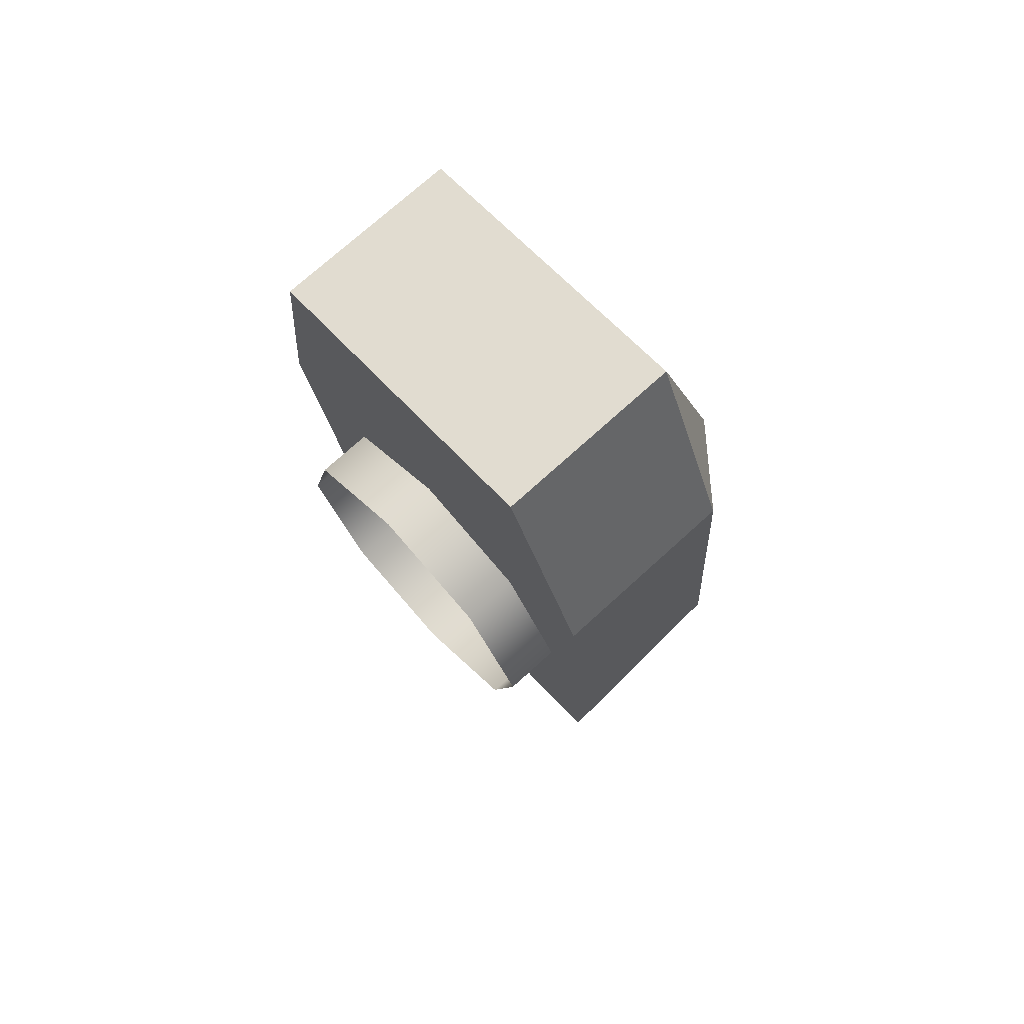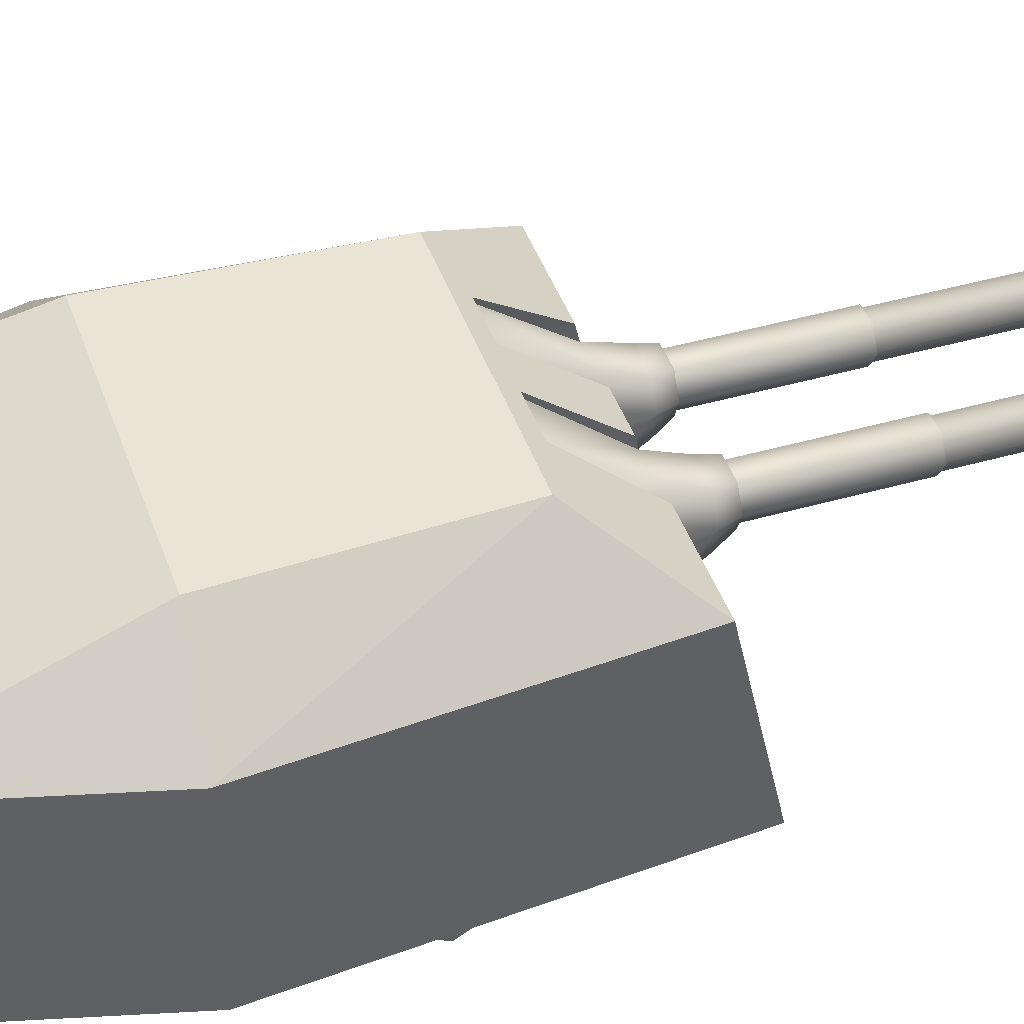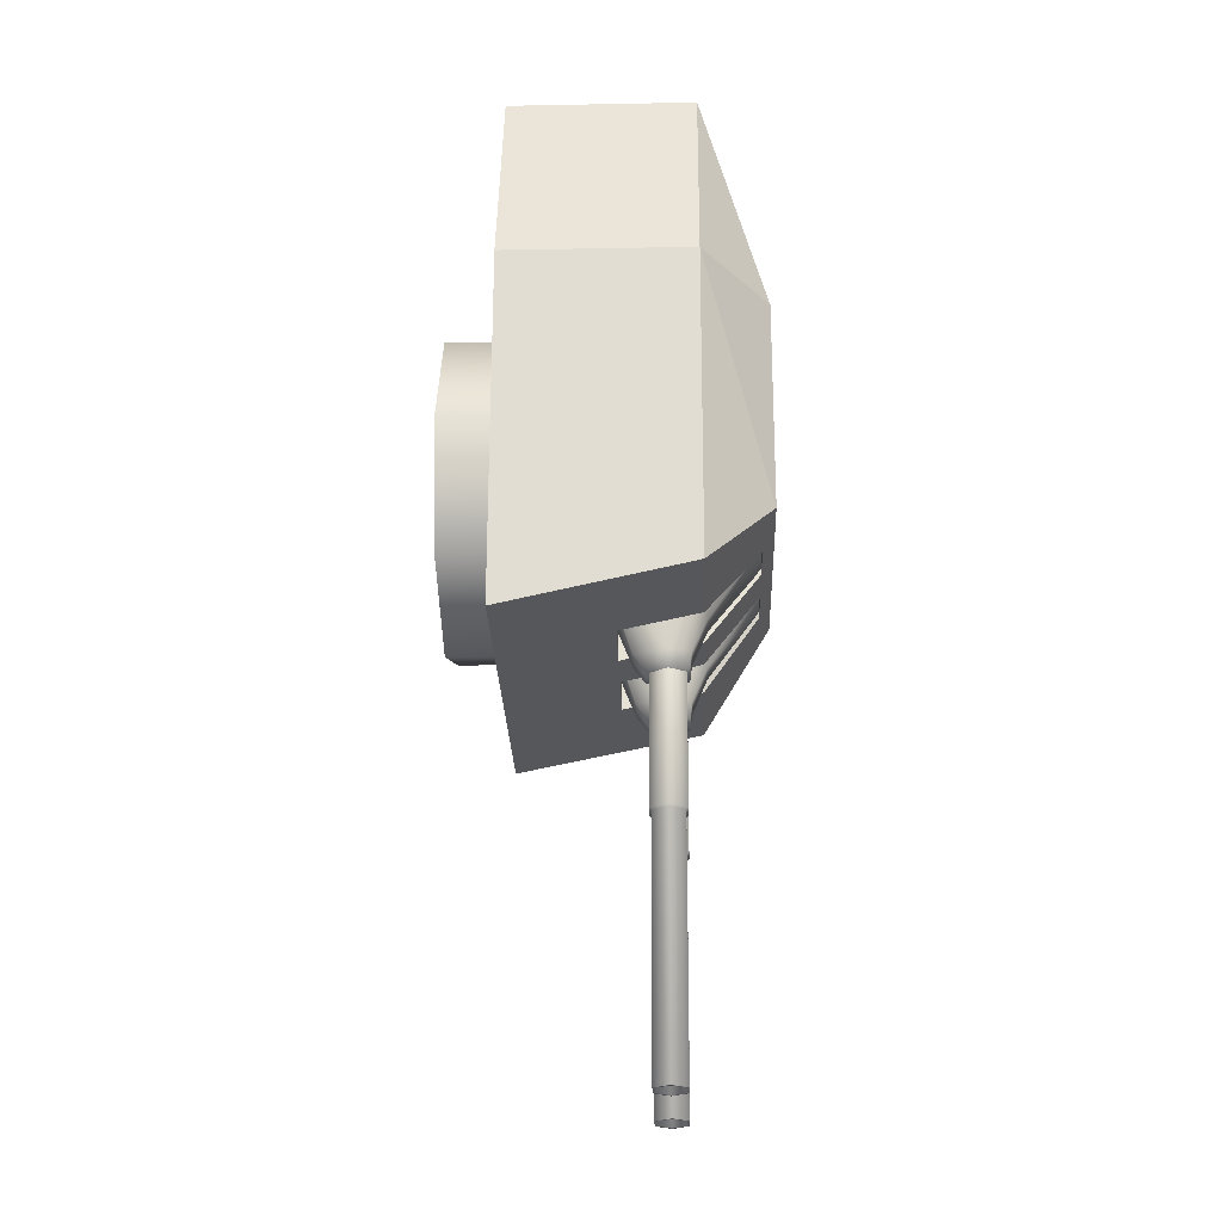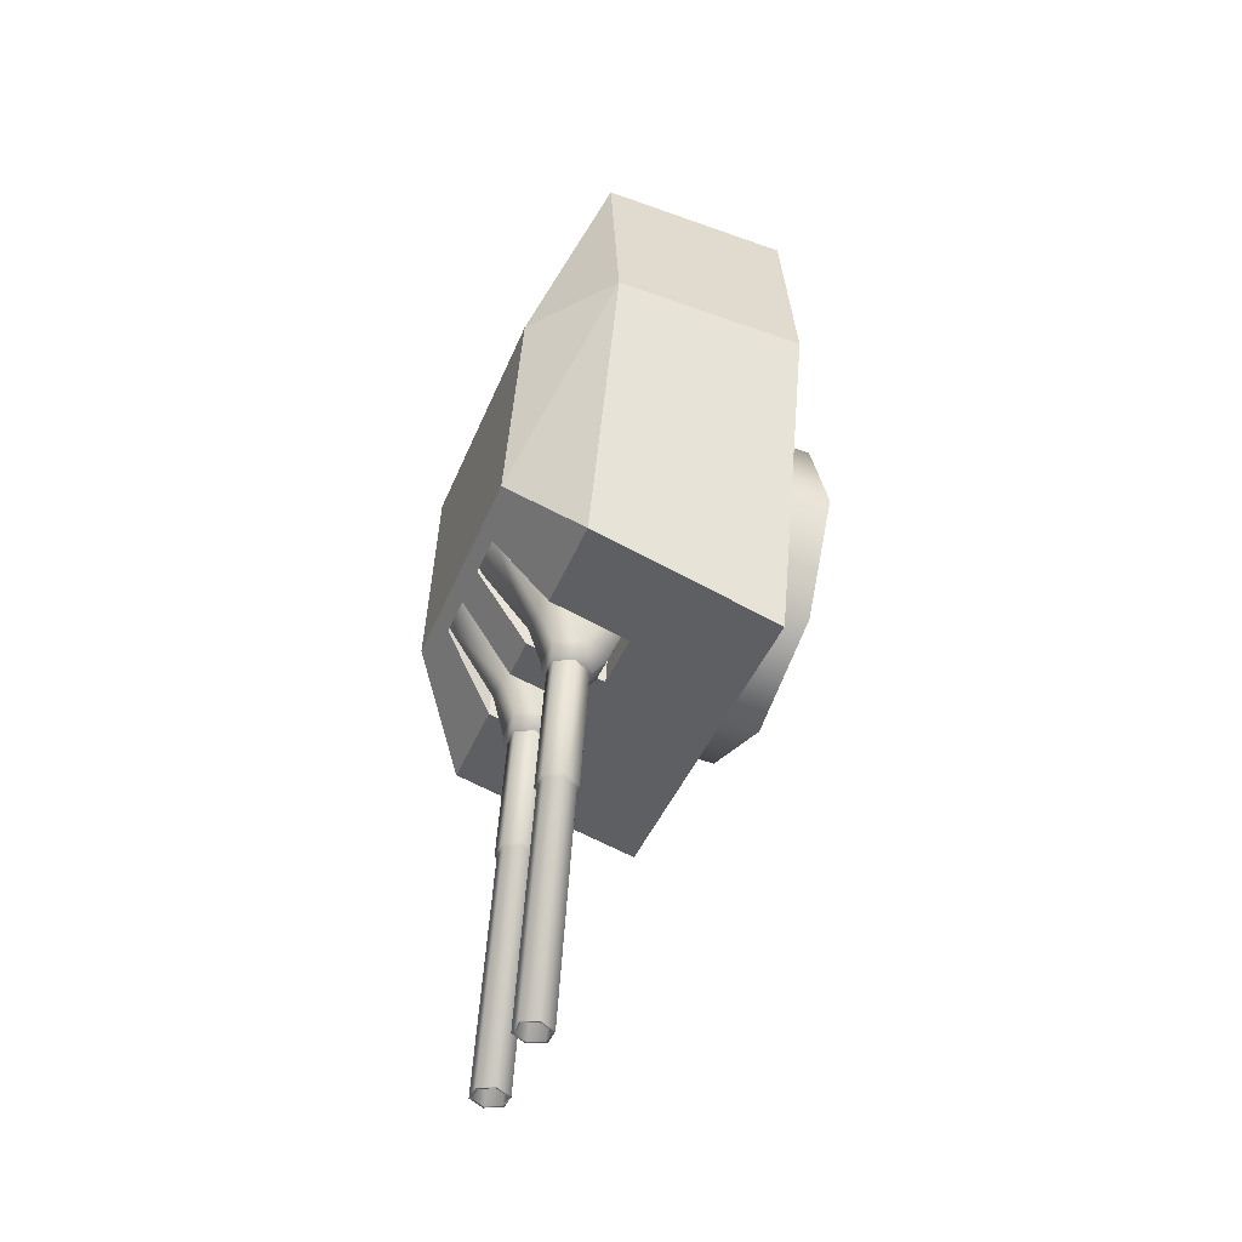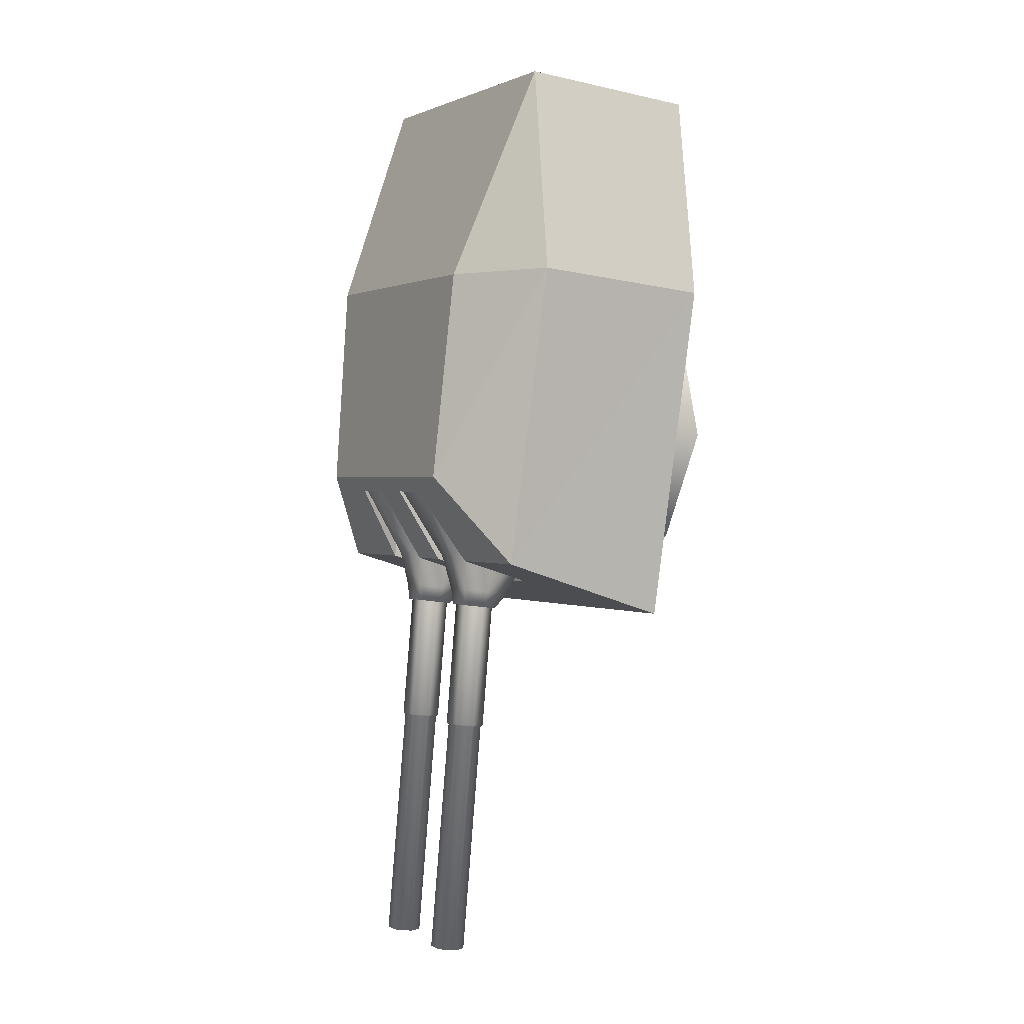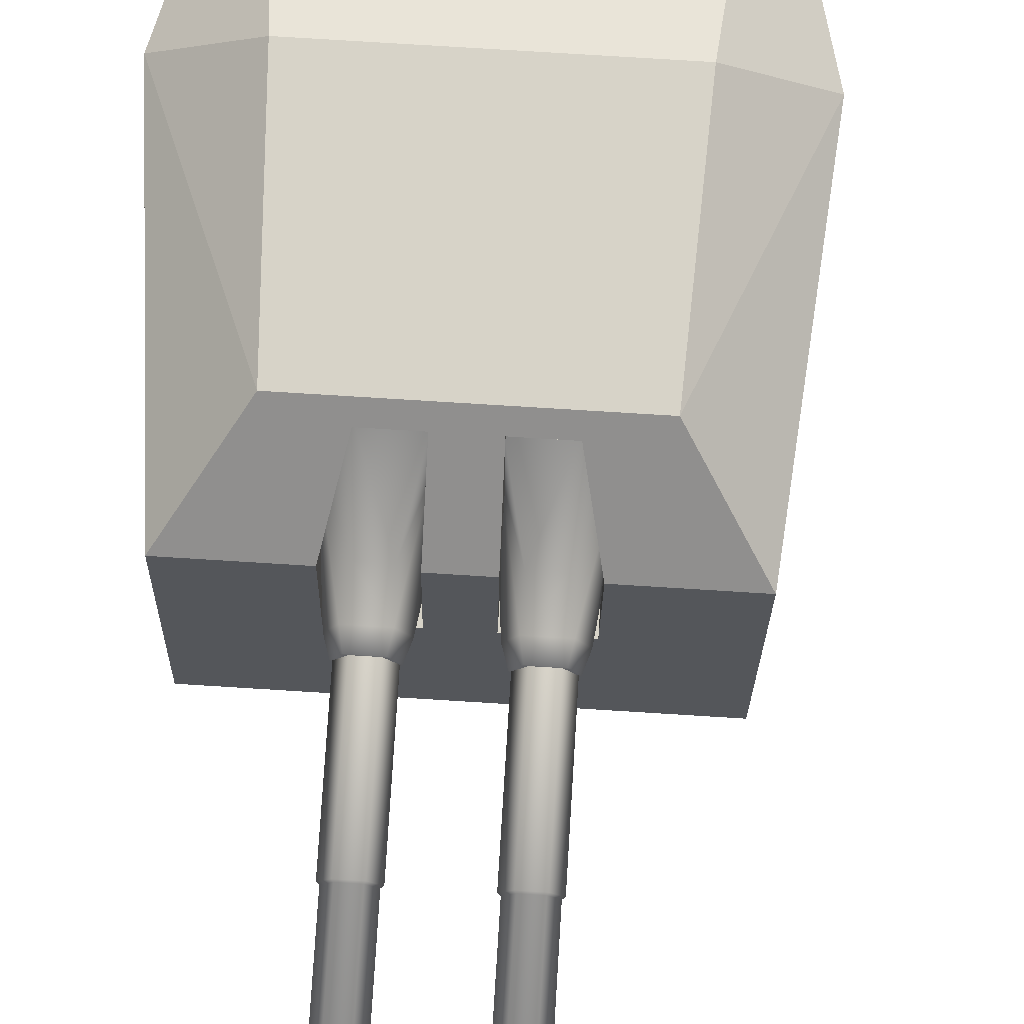
<metadata>
{"format":"obj","ext":"obj","renderer":"f3d","projection":"perspective","resolution":1024,"background":"white","views":[{"elev":72.8,"azim":47.6,"up":"+Z"},{"elev":43.6,"azim":62.6,"up":"+Y"},{"elev":-18.7,"azim":92.0,"up":"+Z"},{"elev":-51.6,"azim":-111.3,"up":"+Z"},{"elev":-9.2,"azim":-120.6,"up":"+Z"},{"elev":76.9,"azim":174.8,"up":"+Y"}]}
</metadata>
<code>
o Gun_Z39_main_barrel_Circle.005
v 41.64 6.756 -1.458
v 41.79 6.729 -0.872
v 41.75 6.606 -1.799
v 41.81 6.299 -1.034
v 41.86 6.382 -1.791
v 41.43 6.606 -1.848
v 41.32 6.382 -1.874
v 41.49 6.189 -2.026
v 41.44 6.072 -1.865
v 41.56 7.284 -0.6979
v 41.15 6.299 -1.135
v 41.13 6.729 -0.9739
v 41.18 5.869 -1.297
v 41.74 6.072 -1.818
v 41.83 5.869 -1.195
v 41.38 6.756 -1.498
v 41.09 7.284 -0.7709
v 41.4 6.388 -2.033
v 41.49 6.588 -2.013
v 41.83 6.388 -1.967
v 41.74 6.189 -1.989
v 41.74 6.588 -1.973
v 42.27 6.254 -5.74
v 41.54 6.254 -2.012
v 41.69 6.254 -1.988
v 42.27 6.523 -5.74
v 41.77 6.388 -1.977
v 41.69 6.523 -1.988
v 42.04 6.388 -5.775
v 41.54 6.523 -2.012
v 41.46 6.388 -2.024
v 42.12 6.254 -5.763
v 42.35 6.388 -5.728
v 42.12 6.523 -5.763
v 42.02 6.388 -5.779
v 42.28 6.234 -5.738
v 42.28 6.543 -5.738
v 42.1 6.234 -5.765
v 42.37 6.388 -5.725
v 42.1 6.543 -5.765
v 41.73 6.234 -3.328
v 41.99 6.388 -3.288
v 41.73 6.543 -3.328
v 41.64 6.388 -3.342
v 41.91 6.234 -3.301
v 41.91 6.543 -3.301
v 41.62 6.388 -3.329
v 41.91 6.215 -3.283
v 41.91 6.562 -3.283
v 41.72 6.215 -3.313
v 42.01 6.388 -3.268
v 41.72 6.562 -3.313
v 41.51 6.215 -1.997
v 41.81 6.388 -1.952
v 41.51 6.562 -1.997
v 41.41 6.388 -2.013
v 41.71 6.215 -1.967
v 41.71 6.562 -1.967
v 40.38 6.756 -1.652
v 40.38 6.606 -2.01
v 40.06 6.729 -1.138
v 40.27 6.382 -2.035
v 40.09 6.299 -1.299
v 40.7 6.606 -1.961
v 40.69 6.189 -2.15
v 40.81 6.382 -1.953
v 40.7 6.072 -1.979
v 40.22 7.284 -0.9041
v 40.75 6.299 -1.197
v 40.72 6.729 -1.037
v 40.39 6.072 -2.026
v 40.77 5.869 -1.358
v 40.12 5.869 -1.46
v 40.64 6.756 -1.612
v 40.7 7.284 -0.8311
v 40.78 6.388 -2.128
v 40.35 6.388 -2.195
v 40.69 6.588 -2.135
v 40.45 6.189 -2.187
v 40.44 6.588 -2.175
v 40.64 6.254 -2.15
v 41.07 6.254 -5.925
v 40.49 6.254 -2.173
v 40.41 6.388 -2.185
v 41.07 6.523 -5.925
v 40.49 6.523 -2.173
v 40.64 6.523 -2.15
v 41.3 6.388 -5.889
v 40.72 6.388 -2.138
v 41.22 6.254 -5.901
v 40.99 6.388 -5.937
v 41.22 6.523 -5.901
v 41.32 6.388 -5.886
v 40.97 6.388 -5.94
v 41.06 6.543 -5.927
v 41.23 6.234 -5.899
v 41.23 6.543 -5.899
v 40.86 6.234 -3.462
v 41.06 6.234 -5.927
v 40.59 6.388 -3.503
v 40.86 6.543 -3.462
v 40.95 6.388 -3.449
v 40.68 6.234 -3.49
v 40.68 6.543 -3.49
v 40.96 6.388 -3.429
v 40.67 6.215 -3.475
v 40.67 6.562 -3.475
v 40.57 6.388 -3.49
v 40.87 6.562 -3.444
v 40.66 6.215 -2.128
v 40.87 6.215 -3.444
v 40.37 6.388 -2.174
v 40.66 6.562 -2.128
v 40.76 6.388 -2.113
v 40.46 6.215 -2.159
v 40.46 6.562 -2.159
v 42.84 6.722 -1.312
v 42.64 4.837 1.8
v 42.88 4.837 -1.729
v 41.74 6.722 3.861
v 40.21 4.837 3.626
v 41.74 4.837 3.861
v 41.13 7.27 -0.8556
v 41.15 6.722 -0.9734
v 41.24 6.722 -1.559
v 40.54 4.837 1.477
v 42.64 6.722 1.8
v 41.86 7.386 1.589
v 42.08 7.386 -0.5547
v 40.21 6.722 3.626
v 40.56 7.386 1.389
v 41.85 6.722 -1.465
v 42.08 7.386 -0.5547
v 42.84 6.722 -1.312
v 42.88 4.837 -1.729
v 41.9 4.837 -1.88
v 41.02 6.722 -1.594
v 41.1 7.386 -0.7058
v 41.24 6.722 -1.559
v 41.3 4.837 -1.972
v 41.08 4.837 -2.006
v 41.27 5.929 -1.732
v 41.9 4.837 -1.88
v 41.3 4.837 -1.972
v 41.5 7.386 -0.6443
v 41.56 7.27 -0.7884
v 41.76 6.722 -0.8795
v 41.55 7.27 -0.7192
v 41.2 5.929 -1.271
v 41.85 6.722 -1.465
v 41.8 5.929 -1.178
v 41.87 5.929 -1.639
v 41.12 7.27 -0.7864
v 38.44 4.837 1.154
v 39.19 6.722 -1.875
v 39.28 4.837 -2.283
v 38.68 6.722 3.391
v 38.68 4.837 3.391
v 40.7 6.722 -1.043
v 40.69 7.27 -0.9232
v 40.79 6.722 -1.628
v 38.44 6.722 1.154
v 39.26 7.386 1.189
v 39.68 7.386 -0.924
v 39.68 7.386 -0.924
v 40.18 6.722 -1.722
v 39.19 6.722 -1.875
v 40.88 7.386 -0.7394
v 39.28 4.837 -2.283
v 40.26 4.837 -2.132
v 40.67 7.386 -0.7729
v 40.79 6.722 -1.628
v 40.86 4.837 -2.04
v 40.26 4.837 -2.132
v 40.82 5.929 -1.801
v 40.86 4.837 -2.04
v 40.27 7.386 -0.8345
v 40.25 7.27 -0.9905
v 40.09 6.722 -1.137
v 40.18 6.722 -1.722
v 40.75 5.929 -1.34
v 40.14 5.929 -1.433
v 40.21 5.929 -1.895
v 40.68 7.27 -0.854
v 40.24 7.27 -0.9212
v 41.08 4.837 -2.006
v 41.5 7.386 -0.6443
v 40.88 7.386 -0.7394
v 41.1 7.386 -0.7058
v 40.27 7.386 -0.8345
v 40.67 7.386 -0.7729
v 42.37 4.864 0.2465
v 42.08 4.291 -0.9577
v 42.08 4.864 -0.9577
v 40.52 4.864 1.601
v 41.73 4.291 1.306
v 41.73 4.864 1.306
v 41.02 4.291 -1.601
v 41.02 4.864 -1.601
v 42.37 4.291 0.2465
v 39.81 4.291 -1.306
v 39.17 4.864 -0.2466
v 39.81 4.864 -1.306
v 39.46 4.291 0.9577
v 39.46 4.864 0.9577
v 39.17 4.291 -0.2466
v 40.52 4.291 1.601
f 117 118 119
f 120 121 122
f 123 124 125
f 122 126 118
f 126 119 118
f 127 122 118
f 120 127 128
f 127 129 128
f 130 128 131
f 132 133 134
f 129 131 128
f 132 135 136
f 137 138 139
f 137 140 141
f 142 143 144
f 123 145 146
f 146 147 148
f 125 149 142
f 150 151 147
f 142 151 152
f 146 153 123
f 124 148 147
f 154 155 156
f 121 157 158
f 159 160 161
f 126 158 154
f 156 126 154
f 158 162 154
f 157 163 162
f 162 164 155
f 130 163 157
f 165 166 167
f 164 131 168
f 169 166 170
f 171 137 172
f 173 137 141
f 174 175 176
f 177 160 178
f 178 179 180
f 181 161 175
f 180 182 183
f 182 175 183
f 184 178 160
f 185 184 159
f 117 127 118
f 120 130 121
f 123 153 124
f 122 121 126
f 126 186 119
f 127 120 122
f 127 117 129
f 130 120 128
f 132 187 133
f 129 168 131
f 132 134 135
f 137 188 138
f 137 139 140
f 142 152 143
f 123 189 145
f 146 150 147
f 125 124 149
f 150 152 151
f 142 149 151
f 146 148 153
f 147 151 124
f 151 149 124
f 124 153 148
f 154 162 155
f 121 130 157
f 159 184 160
f 126 121 158
f 156 186 126
f 158 157 162
f 162 163 164
f 130 131 163
f 165 190 166
f 164 163 131
f 169 167 166
f 171 188 137
f 173 172 137
f 174 183 175
f 177 191 160
f 178 185 179
f 181 159 161
f 180 179 182
f 182 181 175
f 184 185 178
f 181 182 159
f 182 179 159
f 179 185 159
f 1 2 3
f 2 4 5
f 6 1 3
f 7 8 9
f 10 2 1
f 11 12 7
f 13 14 15
f 12 16 6
f 4 15 5
f 10 16 17
f 16 12 17
f 13 7 9
f 6 18 7
f 7 13 11
f 5 15 14
f 5 3 2
f 7 12 6
f 19 20 18
f 18 21 8
f 14 8 21
f 3 20 22
f 6 22 19
f 5 21 20
f 23 24 25
f 26 27 28
f 29 30 31
f 32 31 24
f 33 25 27
f 34 28 30
f 32 35 29
f 33 36 23
f 34 37 26
f 23 38 32
f 26 39 33
f 29 40 34
f 36 41 38
f 37 42 39
f 35 43 40
f 38 44 35
f 39 45 36
f 40 46 37
f 41 47 44
f 42 48 45
f 43 49 46
f 41 48 50
f 46 51 42
f 44 52 43
f 48 53 50
f 49 54 51
f 47 55 52
f 50 56 47
f 51 57 48
f 52 58 49
f 59 60 61
f 61 62 63
f 59 64 60
f 65 66 67
f 68 59 61
f 69 66 70
f 71 72 73
f 70 64 74
f 63 62 73
f 74 68 75
f 74 75 70
f 72 67 66
f 76 64 66
f 66 69 72
f 62 71 73
f 62 61 60
f 66 64 70
f 77 78 76
f 79 76 65
f 71 65 67
f 60 77 62
f 64 80 60
f 62 79 71
f 81 82 83
f 84 85 86
f 87 88 89
f 89 90 81
f 83 91 84
f 86 92 87
f 93 90 88
f 82 94 91
f 95 92 85
f 96 82 90
f 94 85 91
f 97 88 92
f 98 99 96
f 100 95 94
f 101 93 97
f 102 96 93
f 103 94 99
f 104 97 95
f 105 98 102
f 106 100 103
f 107 101 104
f 98 106 103
f 108 104 100
f 109 102 101
f 110 106 111
f 112 107 108
f 113 105 109
f 114 111 105
f 115 108 106
f 116 109 107
f 6 16 1
f 7 18 8
f 13 9 14
f 10 1 16
f 6 19 18
f 19 22 20
f 18 20 21
f 14 9 8
f 3 5 20
f 6 3 22
f 5 14 21
f 23 32 24
f 26 33 27
f 29 34 30
f 32 29 31
f 33 23 25
f 34 26 28
f 32 38 35
f 33 39 36
f 34 40 37
f 23 36 38
f 26 37 39
f 29 35 40
f 36 45 41
f 37 46 42
f 35 44 43
f 38 41 44
f 39 42 45
f 40 43 46
f 41 50 47
f 42 51 48
f 43 52 49
f 41 45 48
f 46 49 51
f 44 47 52
f 48 57 53
f 49 58 54
f 47 56 55
f 50 53 56
f 51 54 57
f 52 55 58
f 59 74 64
f 65 76 66
f 71 67 72
f 74 59 68
f 76 78 64
f 77 80 78
f 79 77 76
f 71 79 65
f 60 80 77
f 64 78 80
f 62 77 79
f 81 90 82
f 84 91 85
f 87 92 88
f 89 88 90
f 83 82 91
f 86 85 92
f 93 96 90
f 82 99 94
f 95 97 92
f 96 99 82
f 94 95 85
f 97 93 88
f 98 103 99
f 100 104 95
f 101 102 93
f 102 98 96
f 103 100 94
f 104 101 97
f 105 111 98
f 106 108 100
f 107 109 101
f 98 111 106
f 108 107 104
f 109 105 102
f 110 115 106
f 112 116 107
f 113 114 105
f 114 110 111
f 115 112 108
f 116 113 109
f 192 193 194
f 195 196 197
f 194 198 199
f 197 200 192
f 201 202 203
f 204 195 205
f 198 203 199
f 206 205 202
f 192 200 193
f 195 207 196
f 194 193 198
f 197 196 200
f 201 206 202
f 204 207 195
f 198 201 203
f 206 204 205

</code>
